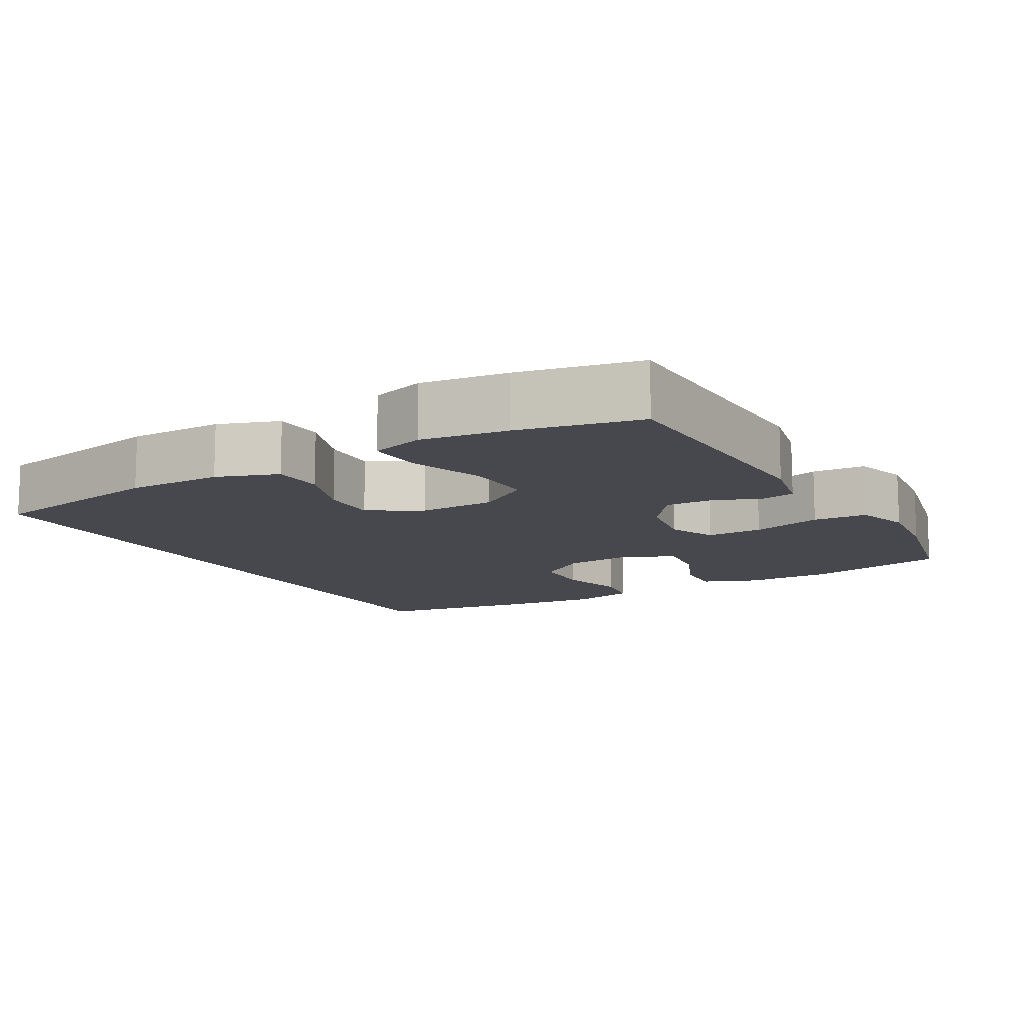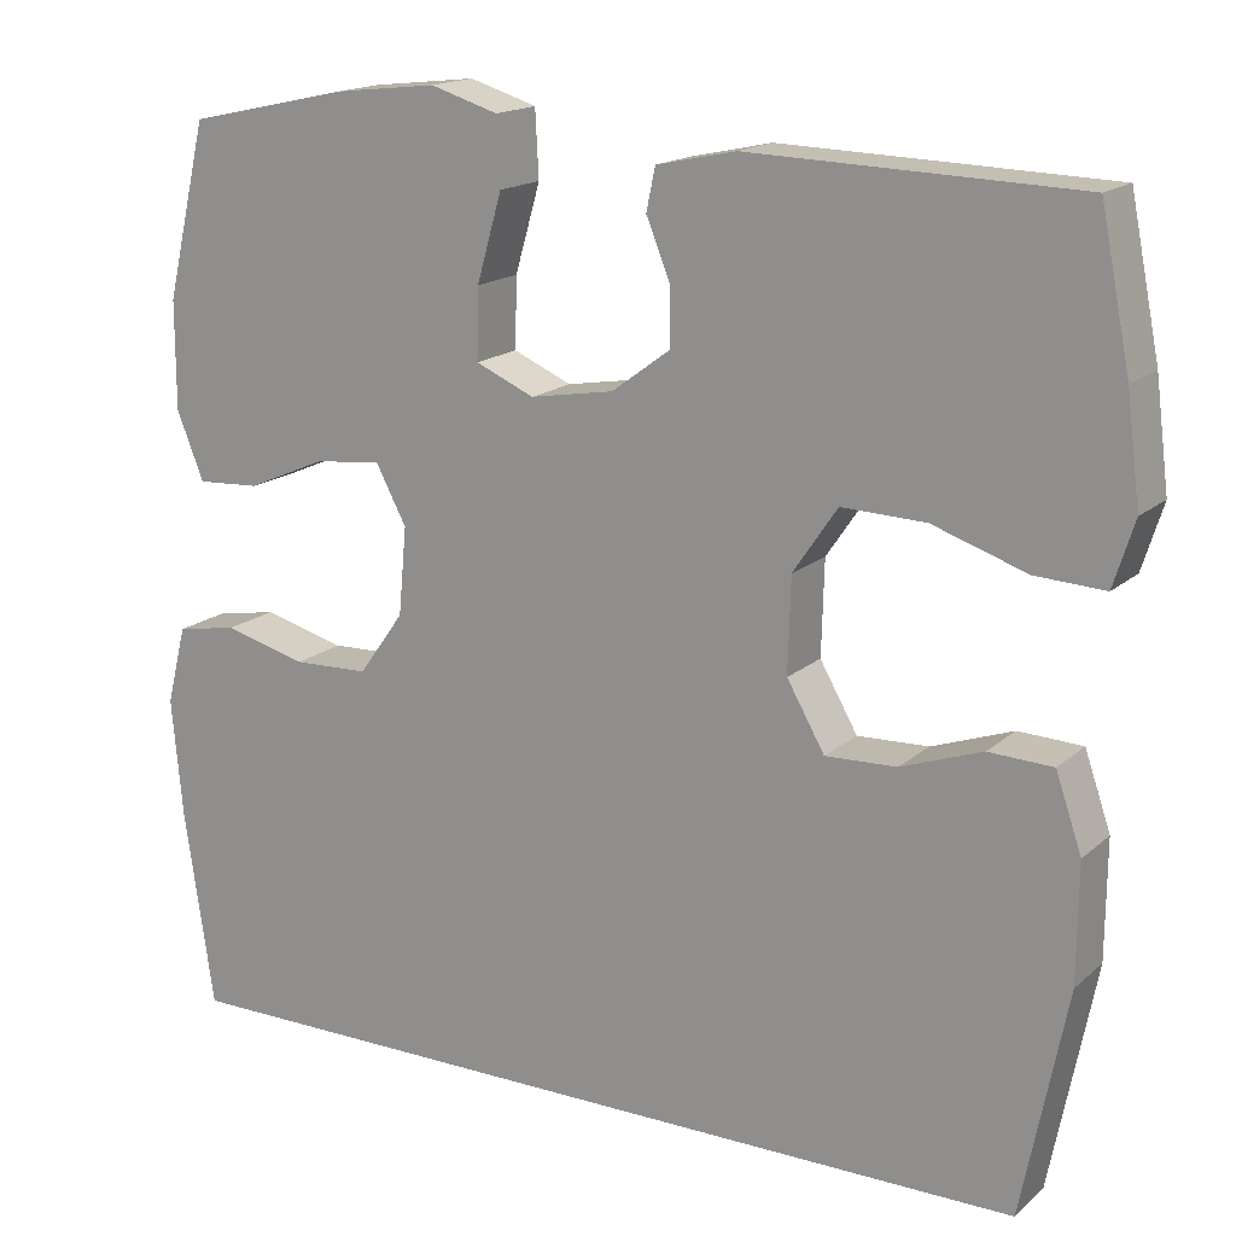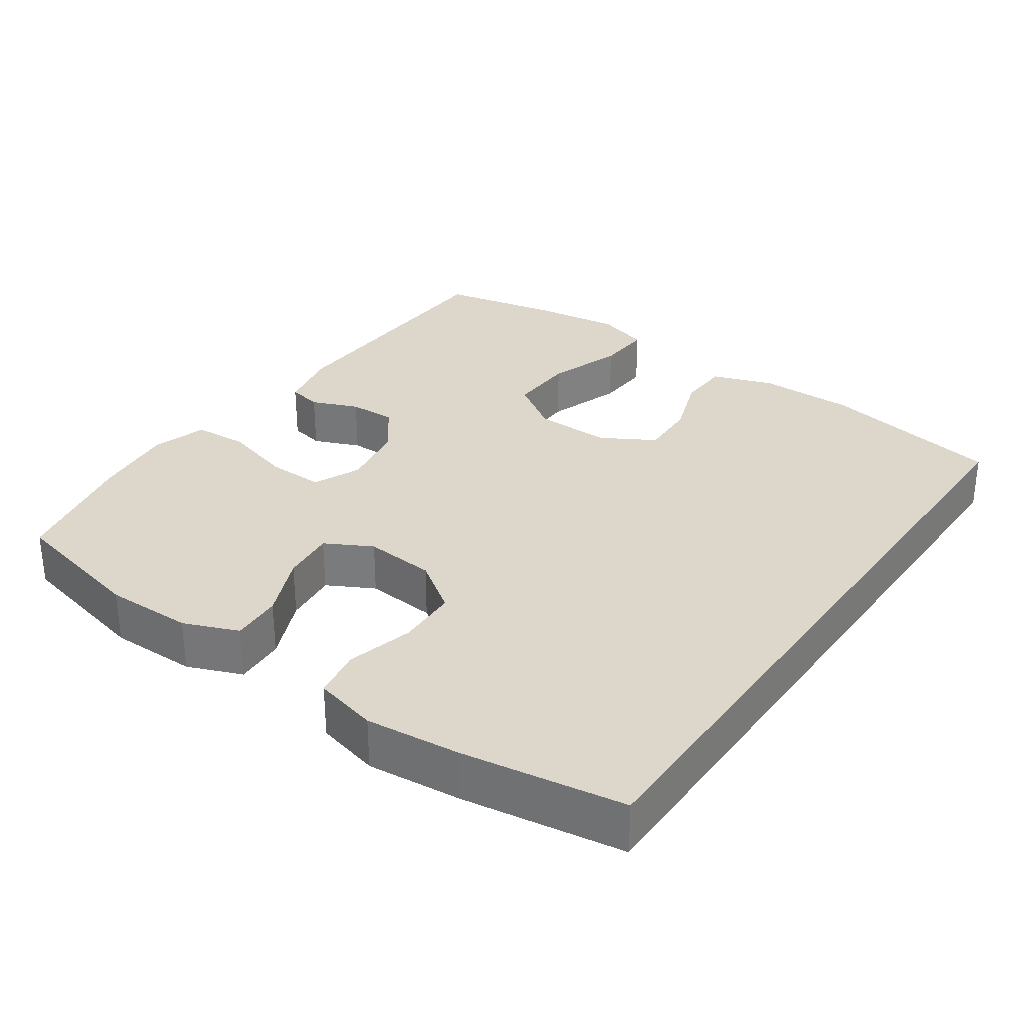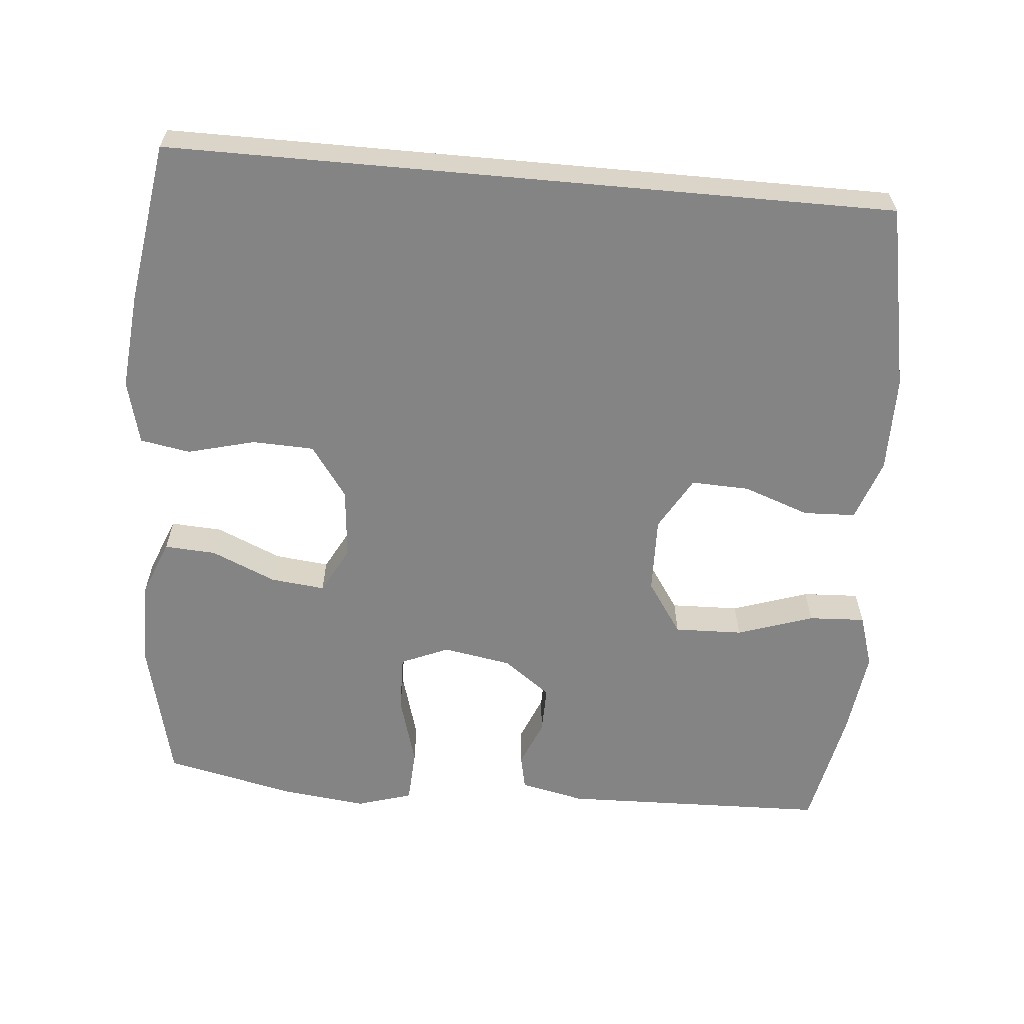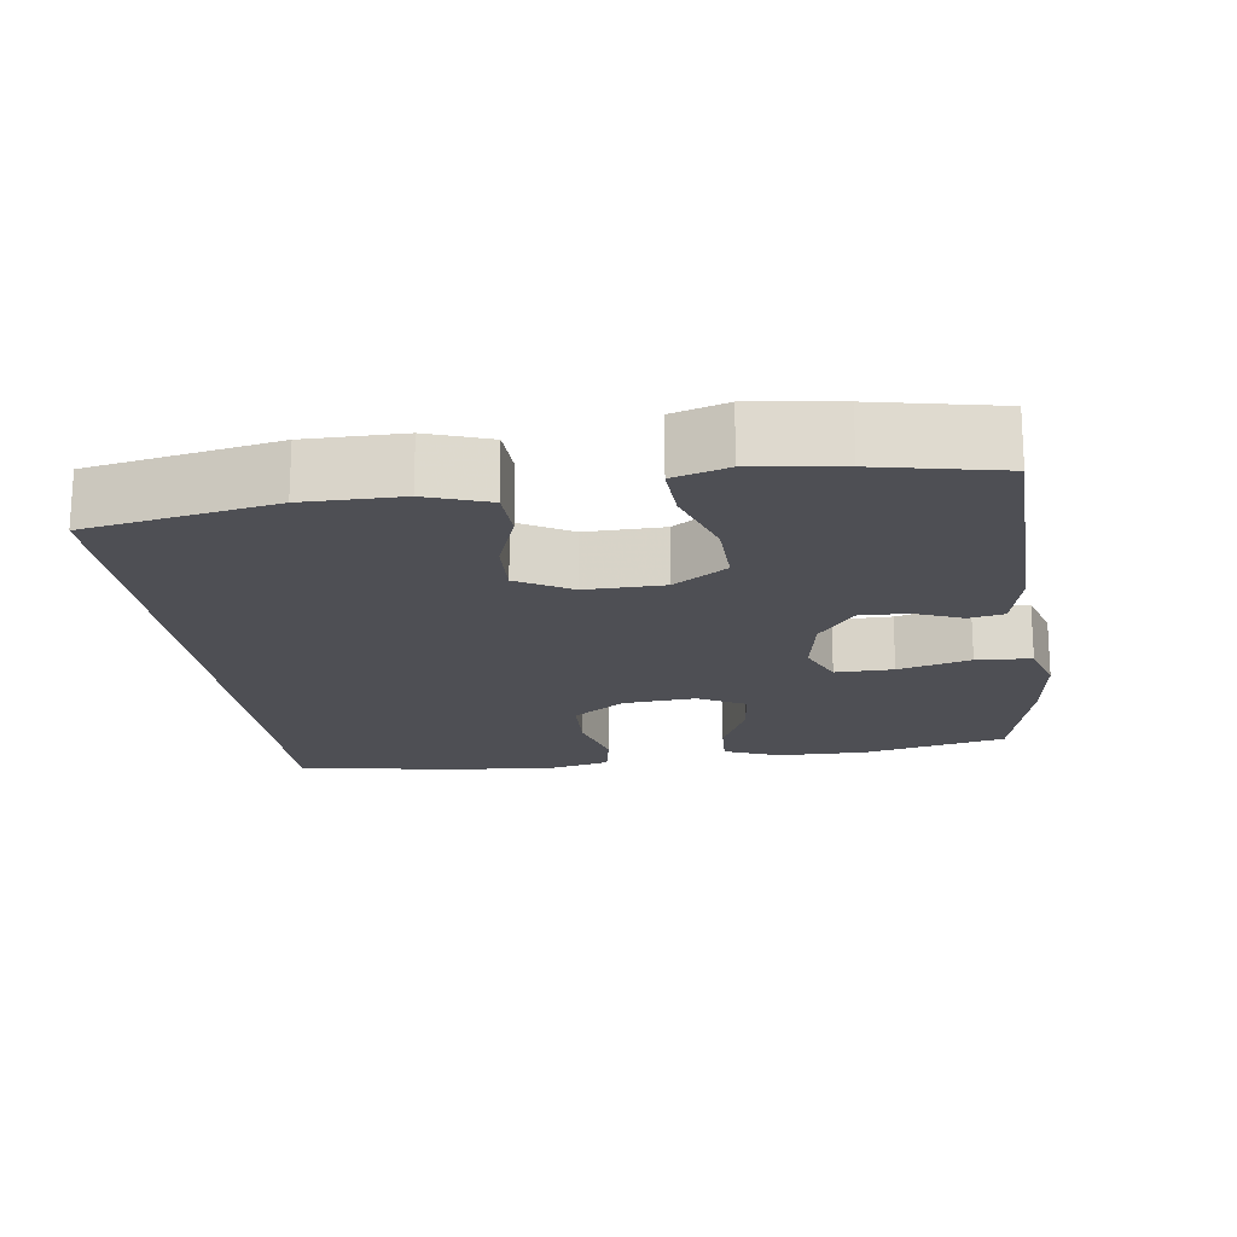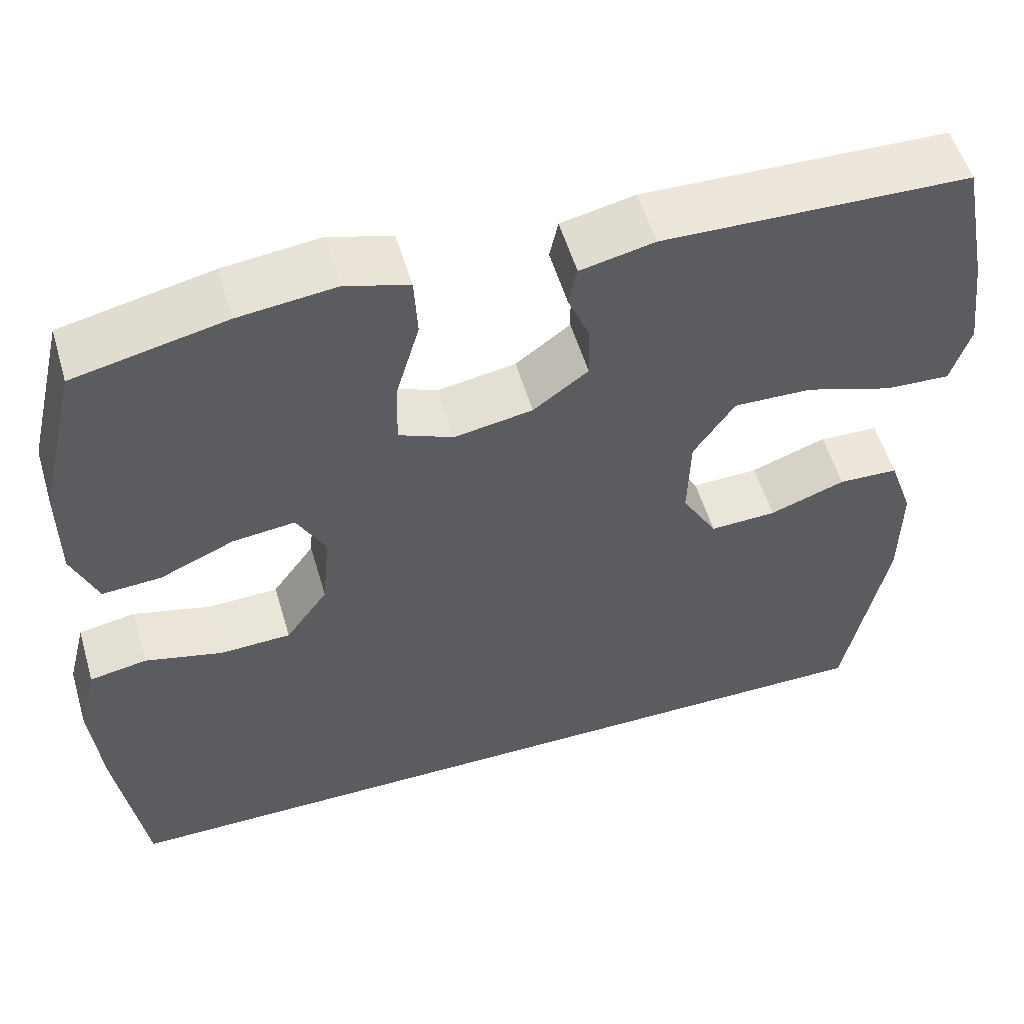
<metadata>
{"format":"obj","ext":"obj","renderer":"f3d","projection":"perspective","resolution":1024,"background":"white","views":[{"elev":-11.9,"azim":-60.4,"up":"+Y"},{"elev":16.6,"azim":-148.8,"up":"+Z"},{"elev":30.7,"azim":124.8,"up":"+Y"},{"elev":-61.3,"azim":174.8,"up":"+Y"},{"elev":-18.4,"azim":-82.6,"up":"+Y"},{"elev":54.8,"azim":163.6,"up":"+Z"}]}
</metadata>
<code>
v 0.5 0.07 0.5
v 0.546 0.07 0.306
v 0.546 0.07 0.186
v 0.516 0.07 0.111
v 0.446 0.07 0.115
v 0.358 0.07 0.153
v 0.284 0.07 0.161
v 0.25 0.07 0.097
v 0.259 0.07 0
v 0.309 0.07 -0.07
v 0.393 0.07 -0.073
v 0.485 0.07 -0.049
v 0.553 0.07 -0.061
v 0.575 0.07 -0.148
v 0.563 0.07 -0.278
v 0.53 0.07 -0.5
v -0.459 0.07 -0.5
v -0.509 0.07 -0.248
v -0.51 0.07 -0.117
v -0.481 0.07 -0.033
v -0.41 0.07 -0.03
v -0.32 0.07 -0.062
v -0.241 0.07 -0.065
v -0.199 0.07 0.008
v -0.202 0.07 0.113
v -0.251 0.07 0.185
v -0.344 0.07 0.182
v -0.448 0.07 0.147
v -0.525 0.07 0.143
v -0.548 0.07 0.216
v -0.533 0.07 0.334
v -0.5 0.07 0.5
v -0.137 0.07 0.511
v -0.049 0.07 0.492
v -0.039 0.07 0.445
v -0.065 0.07 0.381
v -0.066 0.07 0.316
v -0.001 0.07 0.268
v 0.092 0.07 0.252
v 0.157 0.07 0.28
v 0.155 0.07 0.358
v 0.127 0.07 0.455
v 0.131 0.07 0.529
v 0.206 0.07 0.552
v 0.321 0.07 0.539
v 0.5 0 0.5
v 0.546 0 0.306
v 0.546 0 0.186
v 0.516 0 0.111
v 0.446 0 0.115
v 0.358 0 0.153
v 0.284 0 0.161
v 0.25 0 0.097
v 0.259 0 0
v 0.309 0 -0.07
v 0.393 0 -0.073
v 0.485 0 -0.049
v 0.553 0 -0.061
v 0.575 0 -0.148
v 0.563 0 -0.278
v 0.53 0 -0.5
v -0.459 0 -0.5
v -0.509 0 -0.248
v -0.51 0 -0.117
v -0.481 0 -0.033
v -0.41 0 -0.03
v -0.32 0 -0.062
v -0.241 0 -0.065
v -0.199 0 0.008
v -0.202 0 0.113
v -0.251 0 0.185
v -0.344 0 0.182
v -0.448 0 0.147
v -0.525 0 0.143
v -0.548 0 0.216
v -0.533 0 0.334
v -0.5 0 0.5
v -0.137 0 0.511
v -0.049 0 0.492
v -0.039 0 0.445
v -0.065 0 0.381
v -0.066 0 0.316
v -0.001 0 0.268
v 0.092 0 0.252
v 0.157 0 0.28
v 0.155 0 0.358
v 0.127 0 0.455
v 0.131 0 0.529
v 0.206 0 0.552
v 0.321 0 0.539
f 41 42 43 44
f 40 41 44 45
f 33 34 35 36
f 33 36 37
f 32 33 37
f 31 32 37 38
f 27 28 29 30
f 26 27 30 31
f 19 20 21 22
f 19 22 23
f 18 19 23
f 17 18 23
f 16 17 23 24
f 11 12 13 14
f 10 11 14 15
f 3 4 5 6
f 3 6 7
f 2 3 7
f 40 45 1 2
f 39 40 2 7
f 26 31 38 39
f 25 26 39 7
f 24 25 7 8
f 10 15 16 24
f 9 10 24
f 8 9 24
f 89 88 87 86
f 90 89 86 85
f 81 80 79 78
f 82 81 78
f 82 78 77
f 83 82 77 76
f 75 74 73 72
f 76 75 72 71
f 67 66 65 64
f 68 67 64
f 68 64 63
f 68 63 62
f 69 68 62 61
f 59 58 57 56
f 60 59 56 55
f 51 50 49 48
f 52 51 48
f 52 48 47
f 47 46 90 85
f 52 47 85 84
f 84 83 76 71
f 52 84 71 70
f 53 52 70 69
f 69 61 60 55
f 69 55 54
f 69 54 53
f 1 46 47 2
f 2 47 48 3
f 3 48 49 4
f 4 49 50 5
f 5 50 51 6
f 6 51 52 7
f 7 52 53 8
f 8 53 54 9
f 9 54 55 10
f 10 55 56 11
f 11 56 57 12
f 12 57 58 13
f 13 58 59 14
f 14 59 60 15
f 15 60 61 16
f 16 61 62 17
f 17 62 63 18
f 18 63 64 19
f 19 64 65 20
f 20 65 66 21
f 21 66 67 22
f 22 67 68 23
f 23 68 69 24
f 24 69 70 25
f 25 70 71 26
f 26 71 72 27
f 27 72 73 28
f 28 73 74 29
f 29 74 75 30
f 30 75 76 31
f 31 76 77 32
f 32 77 78 33
f 33 78 79 34
f 34 79 80 35
f 35 80 81 36
f 36 81 82 37
f 37 82 83 38
f 38 83 84 39
f 39 84 85 40
f 40 85 86 41
f 41 86 87 42
f 42 87 88 43
f 43 88 89 44
f 44 89 90 45
f 45 90 46 1

</code>
